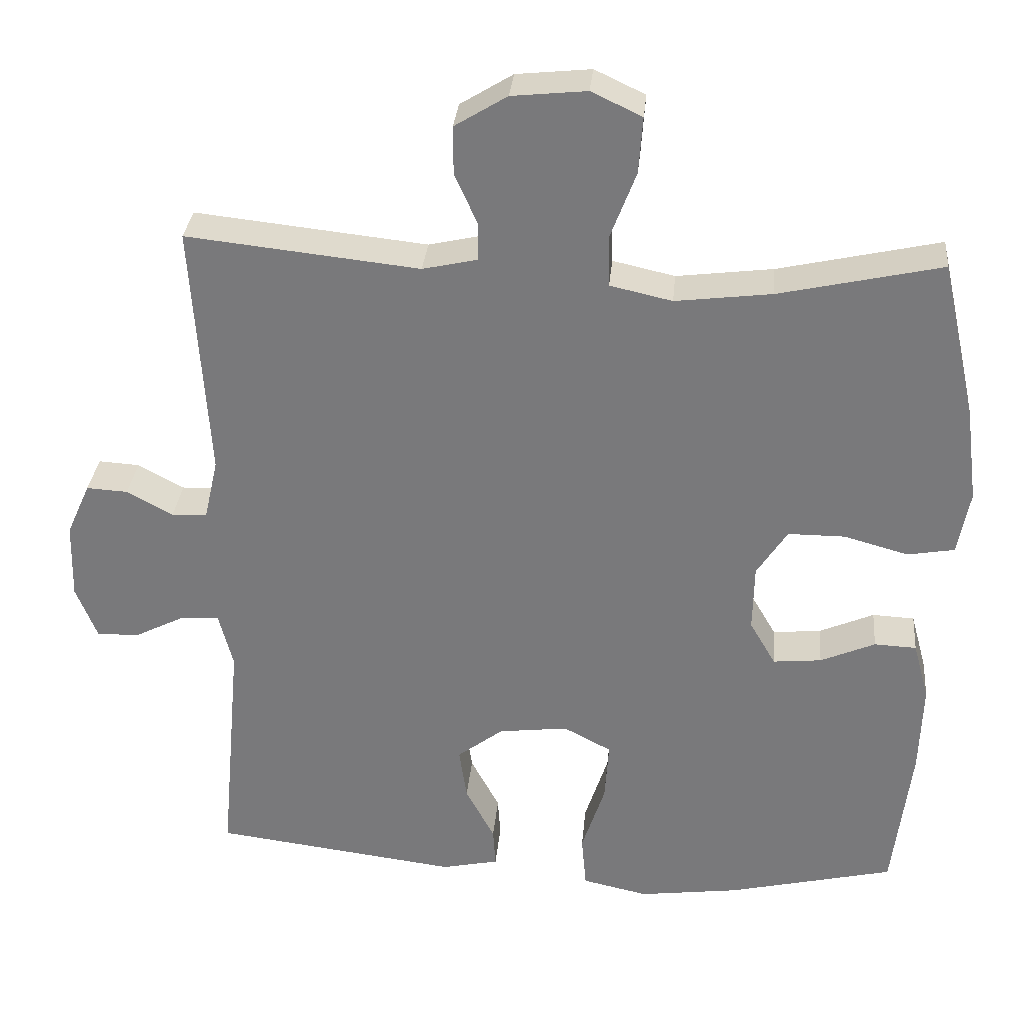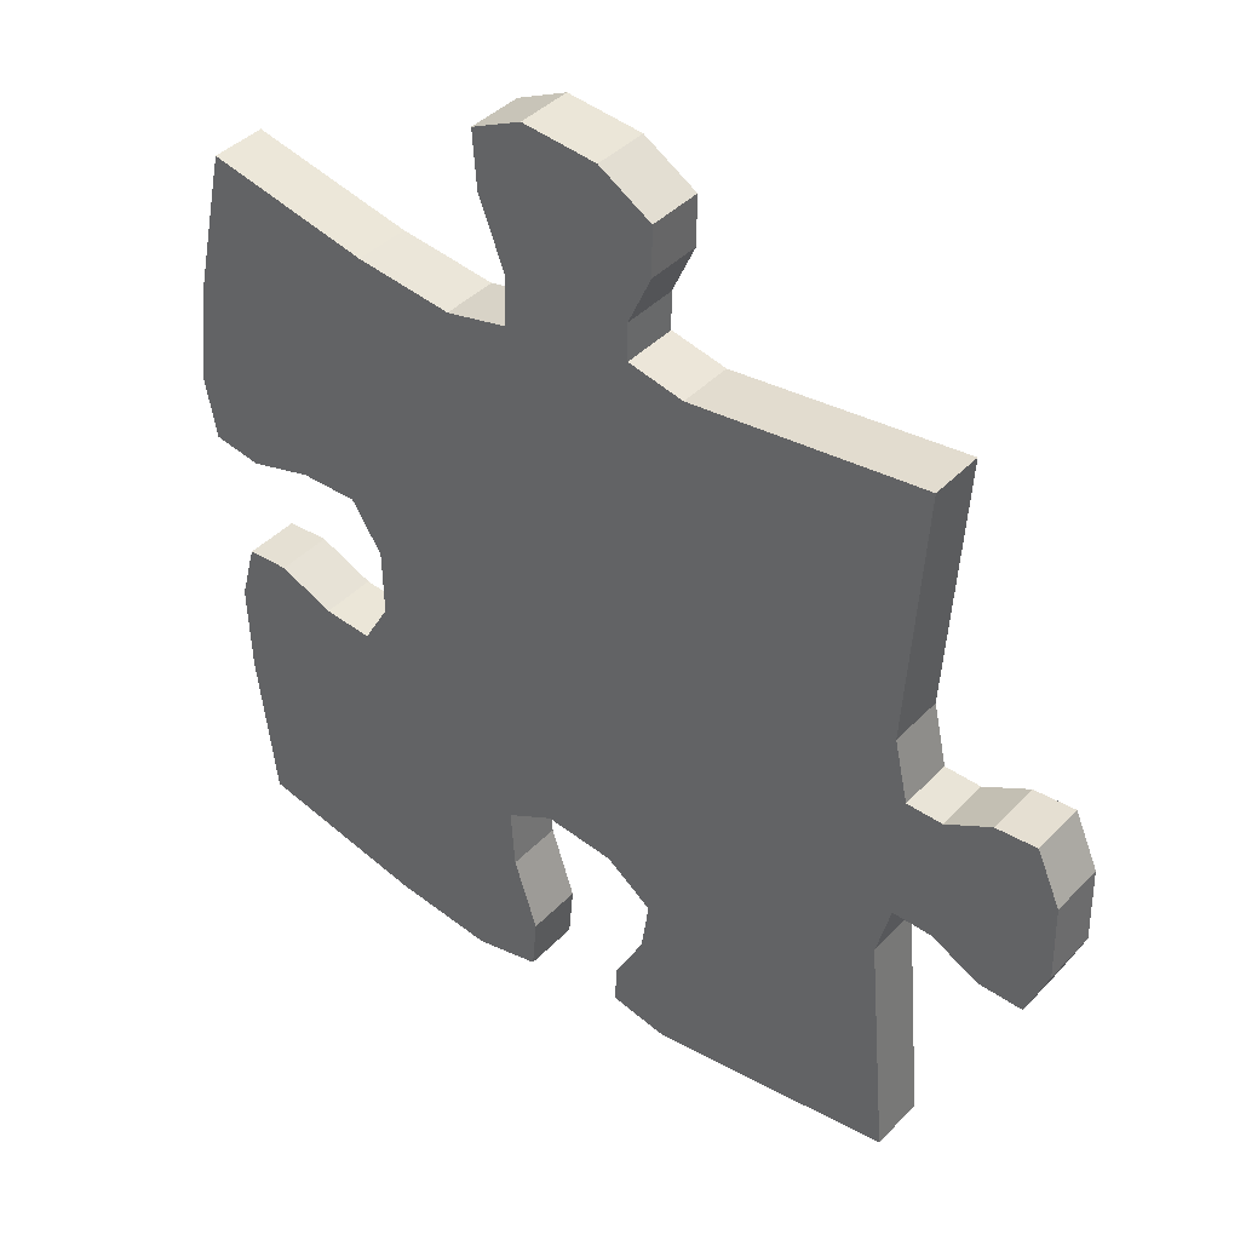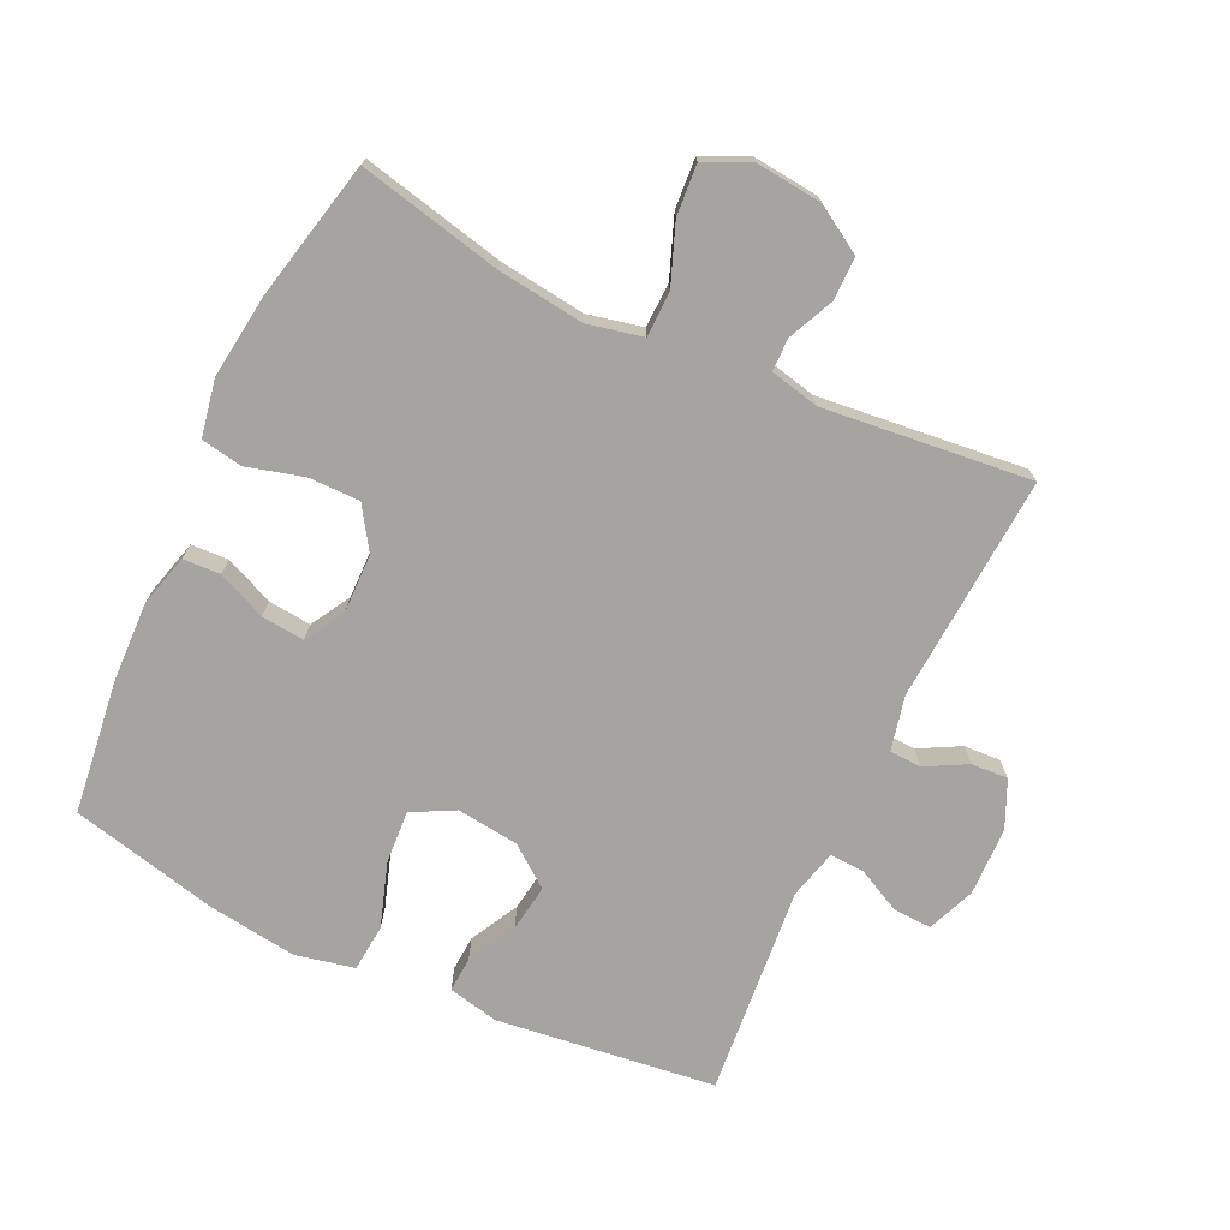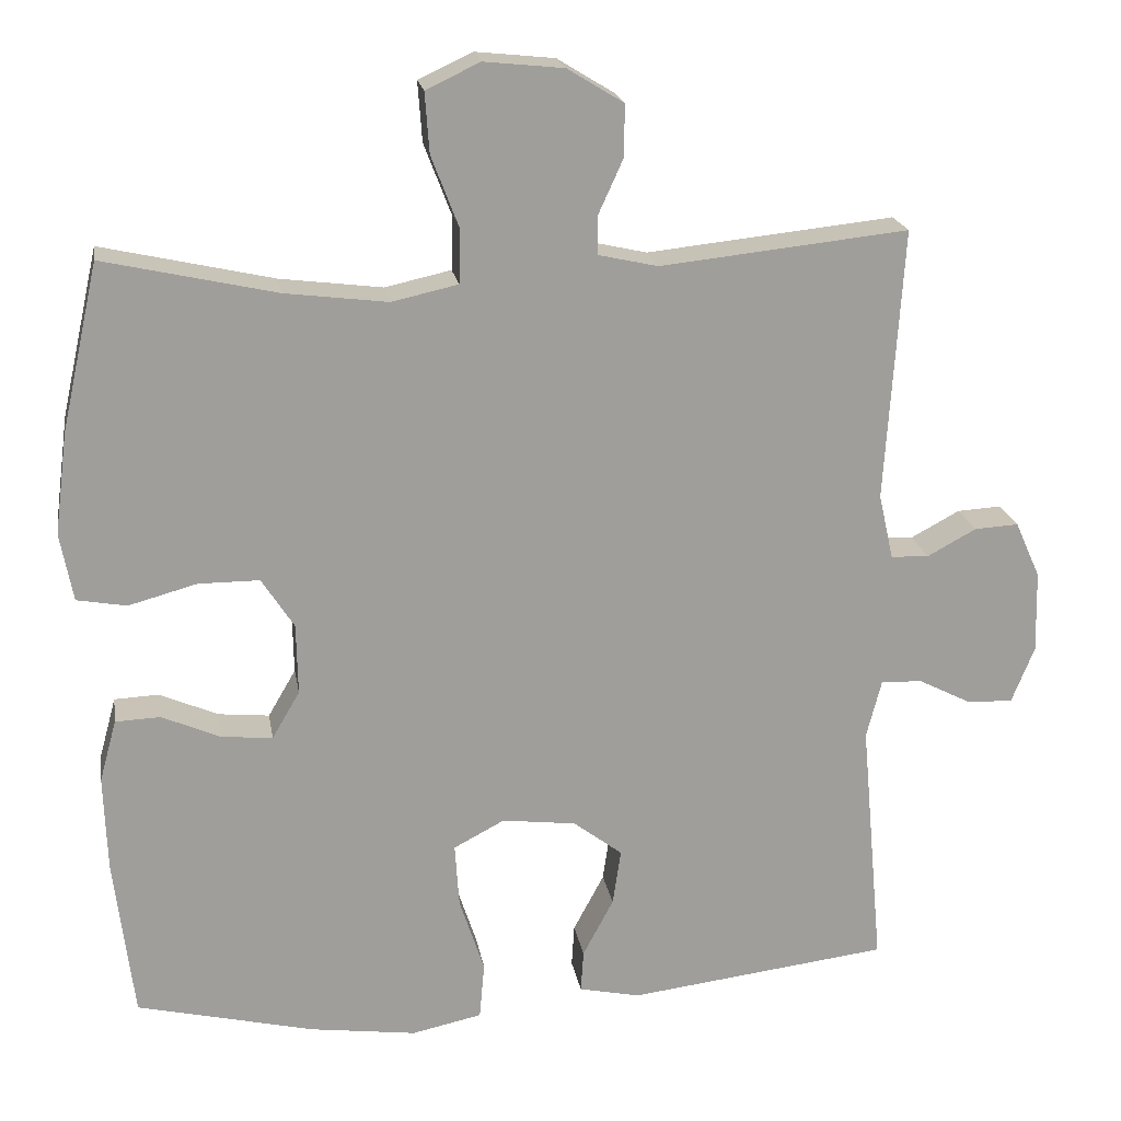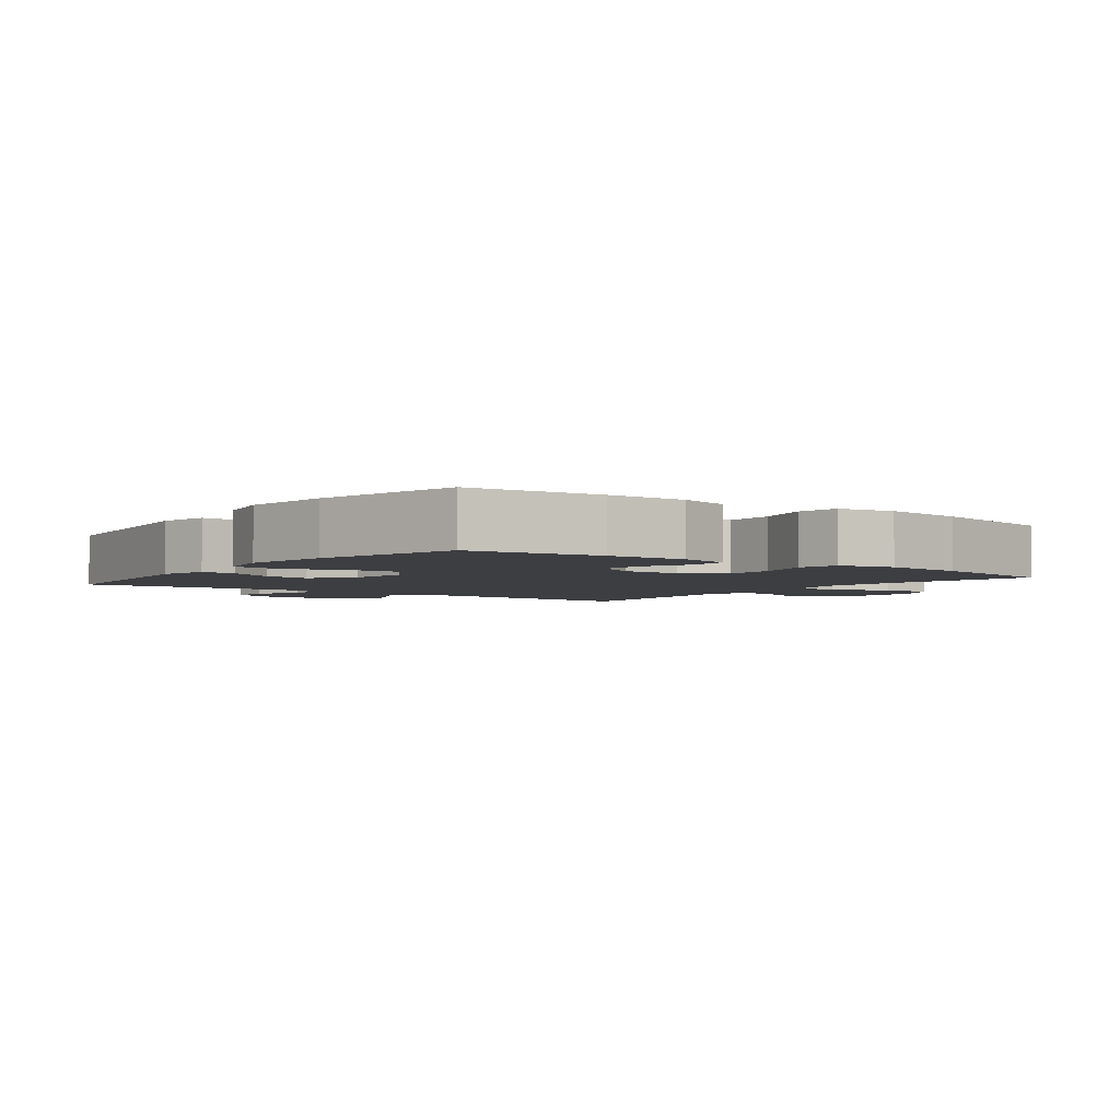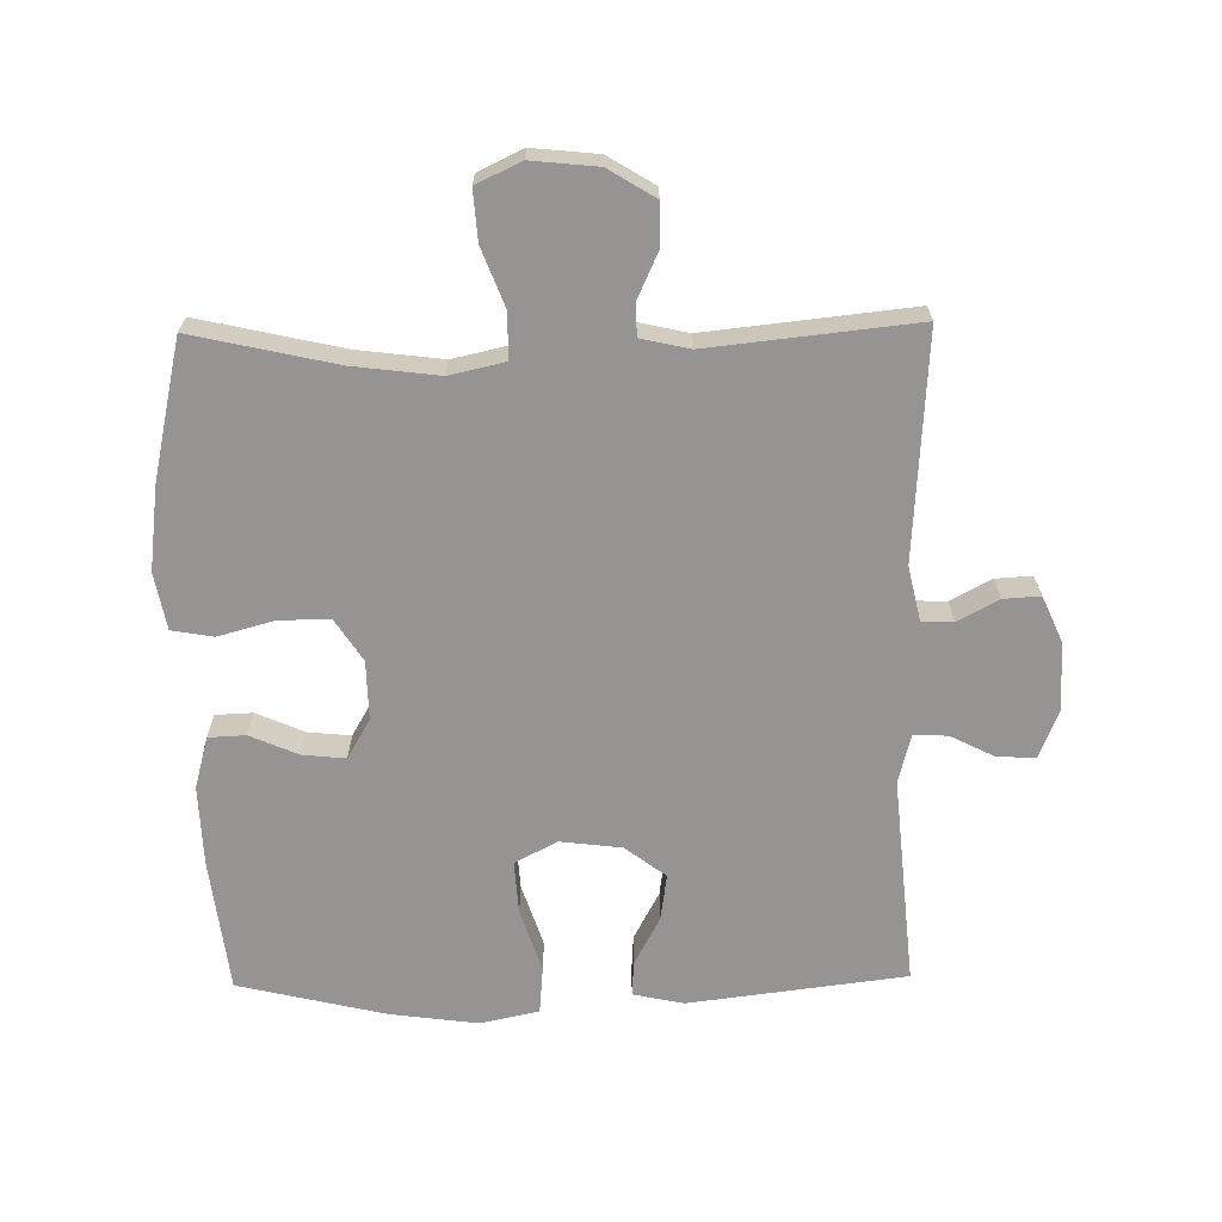
<metadata>
{"format":"obj","ext":"obj","renderer":"f3d","projection":"perspective","resolution":1024,"background":"white","views":[{"elev":31.4,"azim":-174.7,"up":"+Z"},{"elev":40.7,"azim":38.8,"up":"+Z"},{"elev":-73.3,"azim":-25.2,"up":"+Y"},{"elev":19.6,"azim":-9.3,"up":"+Z"},{"elev":-3.5,"azim":-126.8,"up":"+Y"},{"elev":-67.2,"azim":0.9,"up":"+Y"}]}
</metadata>
<code>
o path1032
v 0.4513 0.0375 -0.197
v 0.4707 0.0375 -0.1221
v 0.5233 0.0375 -0.1241
v 0.591 0.0375 -0.1583
v 0.6496 0.0375 -0.1605
v 0.6787 0.0375 -0.08799
v 0.6761 0.0375 0.01639
v 0.644 0.0375 0.08823
v 0.5876 0.0375 0.08495
v 0.5247 0.0375 0.05109
v 0.4763 0.0375 0.05296
v 0.4576 0.0375 0.1365
v 0.4802 0.0375 0.4846
v 0.1627 0.0375 0.4508
v 0.08732 0.0375 0.4677
v 0.0871 0.0375 0.5182
v 0.1185 0.0375 0.5871
v 0.1191 0.0375 0.6532
v 0.04732 0.0375 0.6972
v -0.05462 0.0375 0.7077
v -0.1236 0.0375 0.6753
v -0.1181 0.0375 0.5983
v -0.08291 0.0375 0.5067
v -0.08463 0.0375 0.4379
v -0.1692 0.0375 0.419
v -0.3007 0.0375 0.4353
v -0.5215 0.0375 0.4846
v -0.569 0.0375 0.2716
v -0.5854 0.0375 0.1429
v -0.5689 0.0375 0.05591
v -0.5052 0.0375 0.04471
v -0.4179 0.0375 0.0687
v -0.34 0.0375 0.06869
v -0.2985 0.0375 0.004782
v -0.2967 0.0375 -0.08574
v -0.332 0.0375 -0.1463
v -0.3978 0.0375 -0.1399
v -0.4722 0.0375 -0.1076
v -0.5295 0.0375 -0.1102
v -0.5511 0.0375 -0.1894
v -0.5469 0.0375 -0.312
v -0.5215 0.0375 -0.5173
v -0.2949 0.0375 -0.5706
v -0.1589 0.0375 -0.5886
v -0.06938 0.0375 -0.5693
v -0.06289 0.0375 -0.4969
v -0.09482 0.0375 -0.4001
v -0.1002 0.0375 -0.3188
v -0.03527 0.0375 -0.2846
v 0.05933 0.0375 -0.2961
v 0.1217 0.0375 -0.3435
v 0.1113 0.0375 -0.4147
v 0.07181 0.0375 -0.4887
v 0.06837 0.0375 -0.5422
v 0.146 0.0375 -0.5588
v 0.4802 0.0375 -0.5173
v 0.4513 -0.0375 -0.197
v 0.4707 -0.0375 -0.1221
v 0.5233 -0.0375 -0.1241
v 0.591 -0.0375 -0.1583
v 0.6496 -0.0375 -0.1605
v 0.6787 -0.0375 -0.08799
v 0.6761 -0.0375 0.01639
v 0.644 -0.0375 0.08823
v 0.5876 -0.0375 0.08495
v 0.5247 -0.0375 0.05109
v 0.4763 -0.0375 0.05296
v 0.4576 -0.0375 0.1365
v 0.4802 -0.0375 0.4846
v 0.1627 -0.0375 0.4508
v 0.08732 -0.0375 0.4677
v 0.0871 -0.0375 0.5182
v 0.1185 -0.0375 0.5871
v 0.1191 -0.0375 0.6532
v 0.04732 -0.0375 0.6972
v -0.05462 -0.0375 0.7077
v -0.1236 -0.0375 0.6753
v -0.1181 -0.0375 0.5983
v -0.08291 -0.0375 0.5067
v -0.08463 -0.0375 0.4379
v -0.1692 -0.0375 0.419
v -0.3007 -0.0375 0.4353
v -0.5215 -0.0375 0.4846
v -0.569 -0.0375 0.2716
v -0.5854 -0.0375 0.1429
v -0.5689 -0.0375 0.05591
v -0.5052 -0.0375 0.04471
v -0.4179 -0.0375 0.0687
v -0.34 -0.0375 0.06869
v -0.2985 -0.0375 0.004782
v -0.2967 -0.0375 -0.08574
v -0.332 -0.0375 -0.1463
v -0.3978 -0.0375 -0.1399
v -0.4722 -0.0375 -0.1076
v -0.5295 -0.0375 -0.1102
v -0.5511 -0.0375 -0.1894
v -0.5469 -0.0375 -0.312
v -0.5215 -0.0375 -0.5173
v -0.2949 -0.0375 -0.5706
v -0.1589 -0.0375 -0.5886
v -0.06938 -0.0375 -0.5693
v -0.06289 -0.0375 -0.4969
v -0.09482 -0.0375 -0.4001
v -0.1002 -0.0375 -0.3188
v -0.03527 -0.0375 -0.2846
v 0.05933 -0.0375 -0.2961
v 0.1217 -0.0375 -0.3435
v 0.1113 -0.0375 -0.4147
v 0.07181 -0.0375 -0.4887
v 0.06837 -0.0375 -0.5422
v 0.146 -0.0375 -0.5588
v 0.4802 -0.0375 -0.5173
v 0.6496 0.0375 -0.1605
v 0.6496 0.0375 -0.1605
v 0.6787 0.0375 -0.08799
v 0.6761 0.0375 0.01639
v 0.644 0.0375 0.08823
v 0.644 0.0375 0.08823
v 0.591 0.0375 -0.1583
v 0.5876 0.0375 0.08495
v 0.5233 0.0375 -0.1241
v 0.5247 0.0375 0.05109
v 0.4763 0.0375 0.05296
v 0.4763 0.0375 0.05296
v 0.4707 0.0375 -0.1221
v 0.4707 0.0375 -0.1221
v 0.4576 0.0375 0.1365
v 0.4513 0.0375 -0.197
v 0.4802 0.0375 0.4846
v 0.4802 0.0375 0.4846
v 0.4802 0.0375 -0.5173
v 0.4802 0.0375 -0.5173
v 0.1627 0.0375 0.4508
v 0.146 0.0375 -0.5588
v 0.08732 0.0375 0.4677
v 0.08732 0.0375 0.4677
v 0.06837 0.0375 -0.5422
v 0.06837 0.0375 -0.5422
v 0.1217 0.0375 -0.3435
v 0.1217 0.0375 -0.3435
v 0.1113 0.0375 -0.4147
v 0.05933 0.0375 -0.2961
v 0.1185 0.0375 0.5871
v 0.1191 0.0375 0.6532
v 0.04732 0.0375 0.6972
v 0.0871 0.0375 0.5182
v 0.07181 0.0375 -0.4887
v -0.03527 0.0375 -0.2846
v -0.05462 0.0375 0.7077
v -0.1002 0.0375 -0.3188
v -0.1002 0.0375 -0.3188
v -0.1236 0.0375 0.6753
v -0.1236 0.0375 0.6753
v -0.06938 0.0375 -0.5693
v -0.06938 0.0375 -0.5693
v -0.06289 0.0375 -0.4969
v -0.09482 0.0375 -0.4001
v -0.1589 0.0375 -0.5886
v -0.08291 0.0375 0.5067
v -0.08463 0.0375 0.4379
v -0.08463 0.0375 0.4379
v -0.1181 0.0375 0.5983
v -0.1692 0.0375 0.419
v -0.2949 0.0375 -0.5706
v -0.3007 0.0375 0.4353
v -0.2967 0.0375 -0.08574
v -0.332 0.0375 -0.1463
v -0.332 0.0375 -0.1463
v -0.2985 0.0375 0.004782
v -0.34 0.0375 0.06869
v -0.3978 0.0375 -0.1399
v -0.4179 0.0375 0.0687
v -0.4722 0.0375 -0.1076
v -0.5052 0.0375 0.04471
v -0.5215 0.0375 -0.5173
v -0.5215 0.0375 -0.5173
v -0.5295 0.0375 -0.1102
v -0.5295 0.0375 -0.1102
v -0.5215 0.0375 0.4846
v -0.5215 0.0375 0.4846
v -0.5689 0.0375 0.05591
v -0.5689 0.0375 0.05591
v -0.5511 0.0375 -0.1894
v -0.5469 0.0375 -0.312
v -0.569 0.0375 0.2716
v -0.5854 0.0375 0.1429
v 0.6496 -0.0375 -0.1605
v 0.6496 -0.0375 -0.1605
v 0.6787 -0.0375 -0.08799
v 0.6761 -0.0375 0.01639
v 0.644 -0.0375 0.08823
v 0.644 -0.0375 0.08823
v 0.591 -0.0375 -0.1583
v 0.5876 -0.0375 0.08495
v 0.5233 -0.0375 -0.1241
v 0.5247 -0.0375 0.05109
v 0.4763 -0.0375 0.05296
v 0.4763 -0.0375 0.05296
v 0.4707 -0.0375 -0.1221
v 0.4707 -0.0375 -0.1221
v 0.4576 -0.0375 0.1365
v 0.4513 -0.0375 -0.197
v 0.4802 -0.0375 0.4846
v 0.4802 -0.0375 0.4846
v 0.4802 -0.0375 -0.5173
v 0.4802 -0.0375 -0.5173
v 0.1627 -0.0375 0.4508
v 0.146 -0.0375 -0.5588
v 0.08732 -0.0375 0.4677
v 0.08732 -0.0375 0.4677
v 0.06837 -0.0375 -0.5422
v 0.06837 -0.0375 -0.5422
v 0.1217 -0.0375 -0.3435
v 0.1217 -0.0375 -0.3435
v 0.1113 -0.0375 -0.4147
v 0.05933 -0.0375 -0.2961
v 0.1185 -0.0375 0.5871
v 0.1191 -0.0375 0.6532
v 0.04732 -0.0375 0.6972
v 0.0871 -0.0375 0.5182
v 0.07181 -0.0375 -0.4887
v -0.03527 -0.0375 -0.2846
v -0.05462 -0.0375 0.7077
v -0.1002 -0.0375 -0.3188
v -0.1002 -0.0375 -0.3188
v -0.1236 -0.0375 0.6753
v -0.1236 -0.0375 0.6753
v -0.06938 -0.0375 -0.5693
v -0.06938 -0.0375 -0.5693
v -0.06289 -0.0375 -0.4969
v -0.09482 -0.0375 -0.4001
v -0.1589 -0.0375 -0.5886
v -0.08291 -0.0375 0.5067
v -0.08463 -0.0375 0.4379
v -0.08463 -0.0375 0.4379
v -0.1181 -0.0375 0.5983
v -0.1692 -0.0375 0.419
v -0.2949 -0.0375 -0.5706
v -0.3007 -0.0375 0.4353
v -0.2967 -0.0375 -0.08574
v -0.332 -0.0375 -0.1463
v -0.332 -0.0375 -0.1463
v -0.2985 -0.0375 0.004782
v -0.34 -0.0375 0.06869
v -0.3978 -0.0375 -0.1399
v -0.4179 -0.0375 0.0687
v -0.4722 -0.0375 -0.1076
v -0.5052 -0.0375 0.04471
v -0.5215 -0.0375 -0.5173
v -0.5215 -0.0375 -0.5173
v -0.5295 -0.0375 -0.1102
v -0.5295 -0.0375 -0.1102
v -0.5215 -0.0375 0.4846
v -0.5215 -0.0375 0.4846
v -0.5689 -0.0375 0.05591
v -0.5689 -0.0375 0.05591
v -0.5511 -0.0375 -0.1894
v -0.5469 -0.0375 -0.312
v -0.569 -0.0375 0.2716
v -0.5854 -0.0375 0.1429
f 243 237 244
f 216 202 199
f 199 197 216
f 197 199 196
f 243 234 237
f 233 209 220
f 222 240 224
f 195 196 199
f 259 244 239
f 241 258 238
f 208 205 215
f 196 195 190
f 190 195 189
f 259 239 253
f 207 201 203
f 248 260 255
f 260 246 259
f 219 217 218
f 236 220 219
f 197 201 216
f 238 224 241
f 202 213 205
f 193 189 195
f 213 202 216
f 233 220 236
f 244 237 239
f 246 260 248
f 221 208 215
f 234 209 233
f 207 209 234
f 244 259 246
f 219 220 217
f 257 245 247
f 216 207 243
f 216 243 222
f 211 208 221
f 215 205 213
f 196 190 194
f 231 232 230
f 187 189 193
f 222 243 240
f 219 223 236
f 224 238 231
f 241 245 258
f 216 201 207
f 236 223 226
f 249 238 258
f 243 207 234
f 194 190 191
f 224 240 241
f 230 232 228
f 232 231 238
f 257 247 251
f 258 245 257
f 114 6 62 188
f 6 7 63 62
f 7 118 192 63
f 4 5 61 60
f 8 9 65 64
f 3 4 60 59
f 9 10 66 65
f 10 124 198 66
f 126 3 59 200
f 11 12 68 67
f 1 2 58 57
f 12 130 204 68
f 132 1 57 206
f 13 14 70 69
f 55 56 112 111
f 14 136 210 70
f 138 55 111 212
f 140 52 108 214
f 50 51 107 106
f 17 18 74 73
f 18 19 75 74
f 16 17 73 72
f 53 54 110 109
f 52 53 109 108
f 15 16 72 71
f 49 50 106 105
f 19 20 76 75
f 151 49 105 225
f 20 153 227 76
f 155 46 102 229
f 46 47 103 102
f 44 45 101 100
f 23 161 235 79
f 22 23 79 78
f 21 22 78 77
f 24 25 81 80
f 47 48 104 103
f 43 44 100 99
f 25 26 82 81
f 35 168 242 91
f 34 35 91 90
f 33 34 90 89
f 36 37 93 92
f 32 33 89 88
f 37 38 94 93
f 31 32 88 87
f 176 43 99 250
f 38 178 252 94
f 26 180 254 82
f 182 31 87 256
f 39 40 96 95
f 41 42 98 97
f 40 41 97 96
f 27 28 84 83
f 29 30 86 85
f 28 29 85 84
f 169 170 163
f 142 125 128
f 125 142 123
f 123 122 125
f 169 163 160
f 159 146 135
f 148 150 166
f 121 125 122
f 185 165 170
f 167 164 184
f 134 141 131
f 122 116 121
f 116 115 121
f 185 179 165
f 133 129 127
f 174 181 186
f 186 185 172
f 145 144 143
f 162 145 146
f 123 142 127
f 164 167 150
f 128 131 139
f 119 121 115
f 139 142 128
f 159 162 146
f 170 165 163
f 172 174 186
f 147 141 134
f 160 159 135
f 133 160 135
f 170 172 185
f 145 143 146
f 183 173 171
f 142 169 133
f 142 148 169
f 137 147 134
f 141 139 131
f 122 120 116
f 157 156 158
f 113 119 115
f 148 166 169
f 145 162 149
f 150 157 164
f 167 184 171
f 142 133 127
f 162 152 149
f 175 184 164
f 169 160 133
f 120 117 116
f 150 167 166
f 156 154 158
f 158 164 157
f 183 177 173
f 184 183 171

</code>
